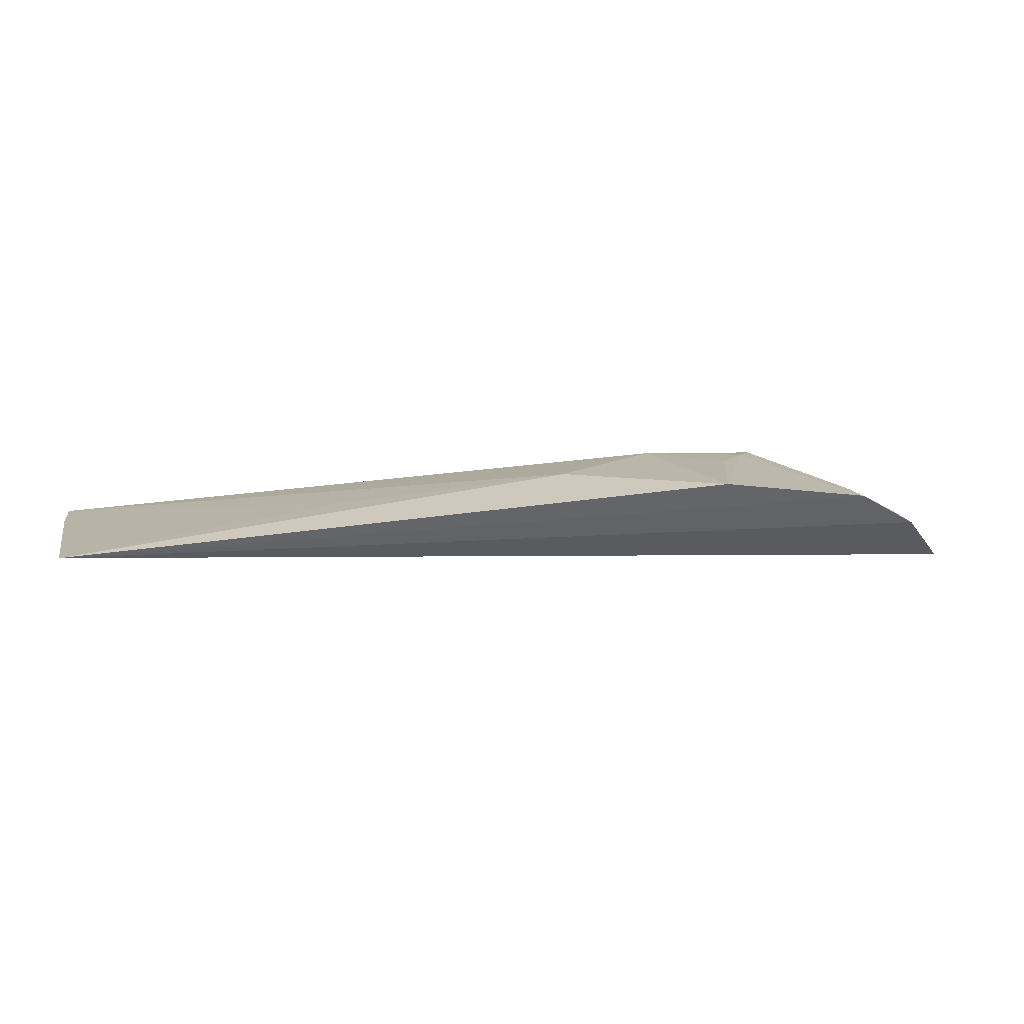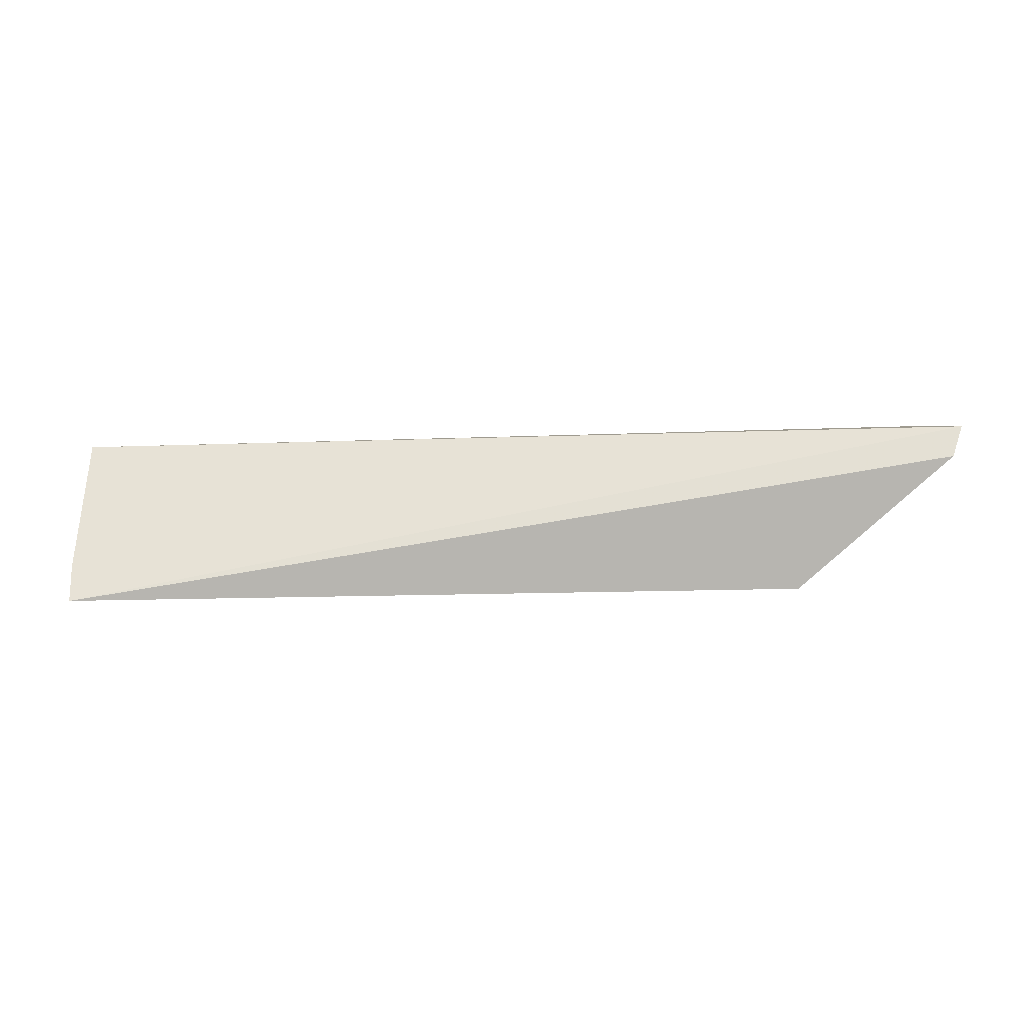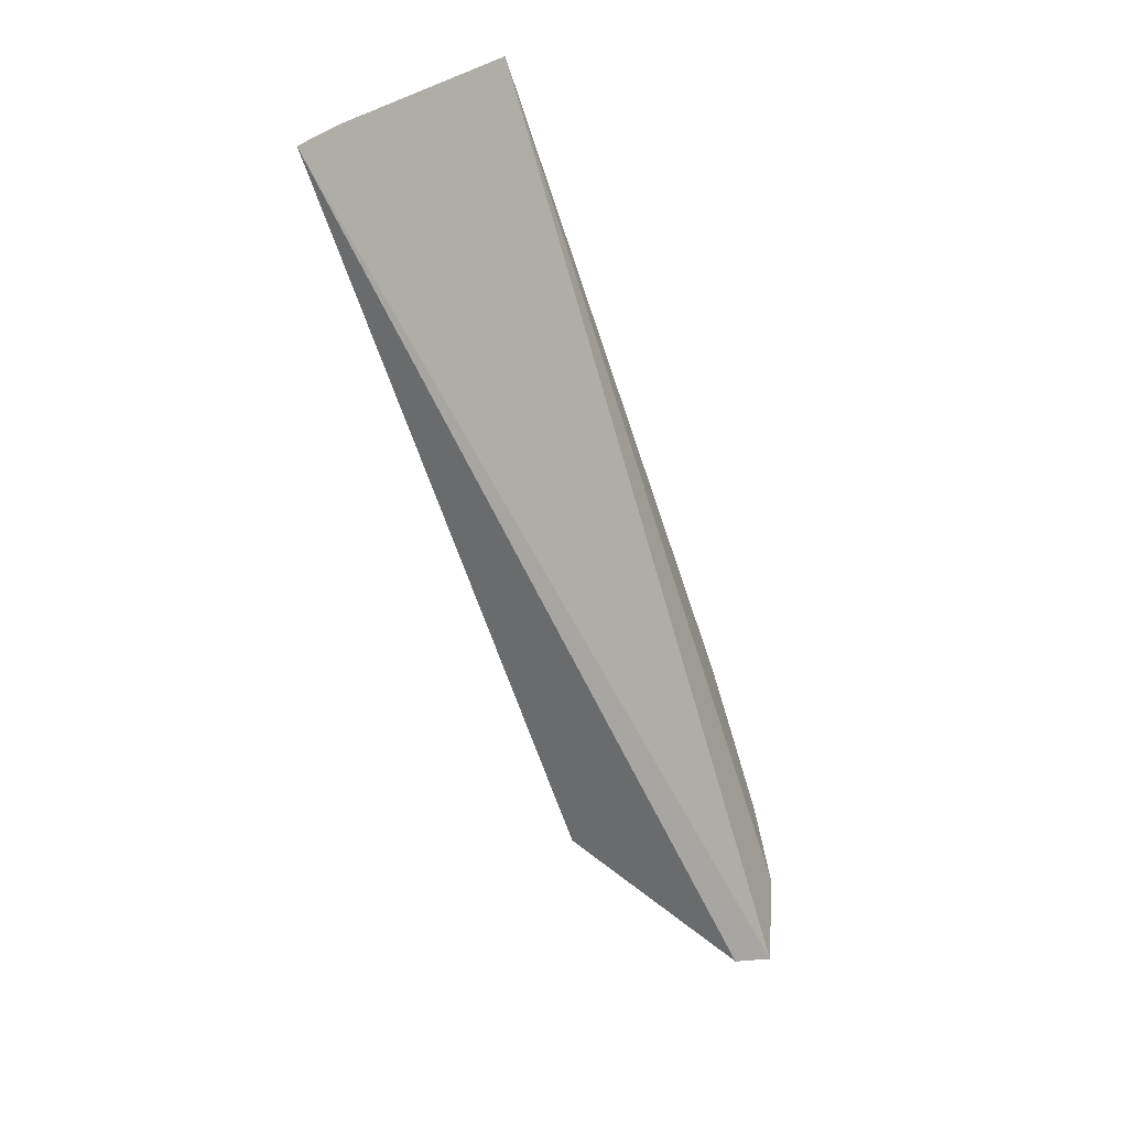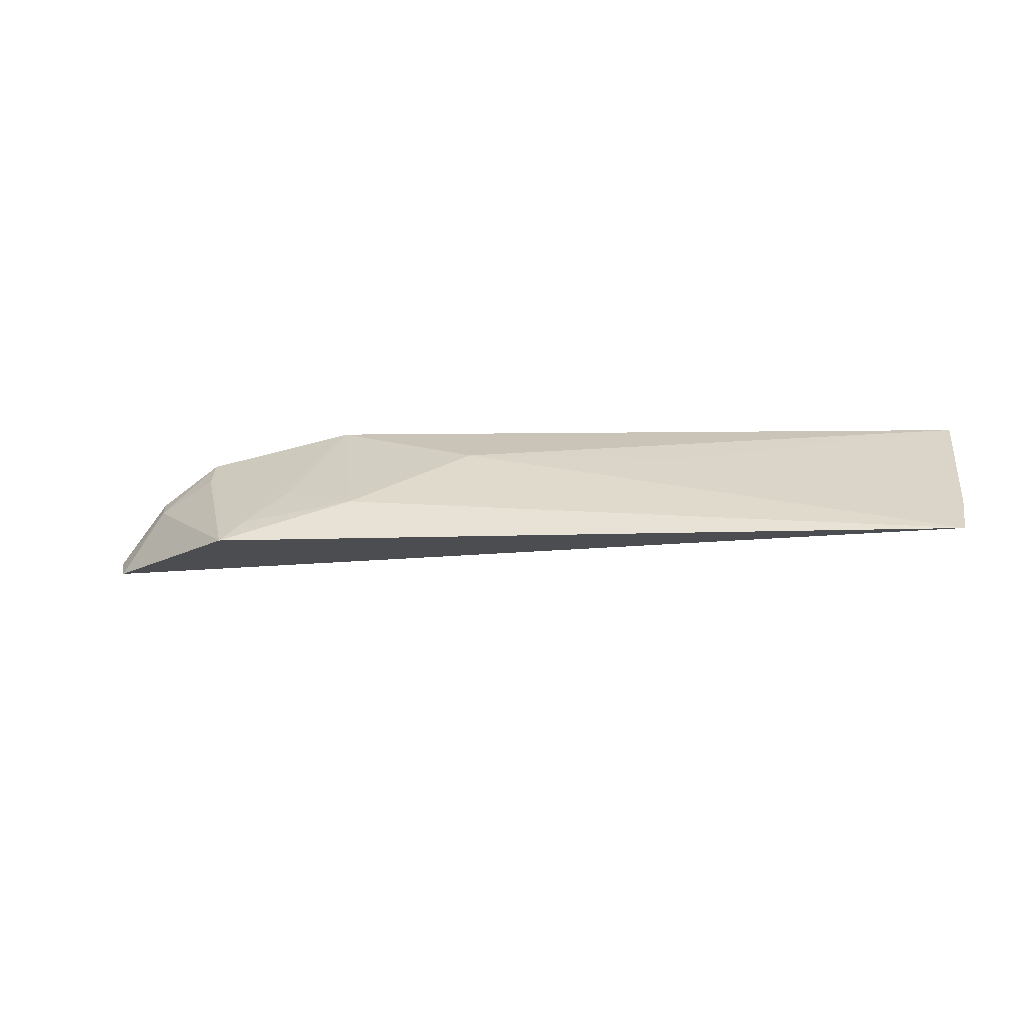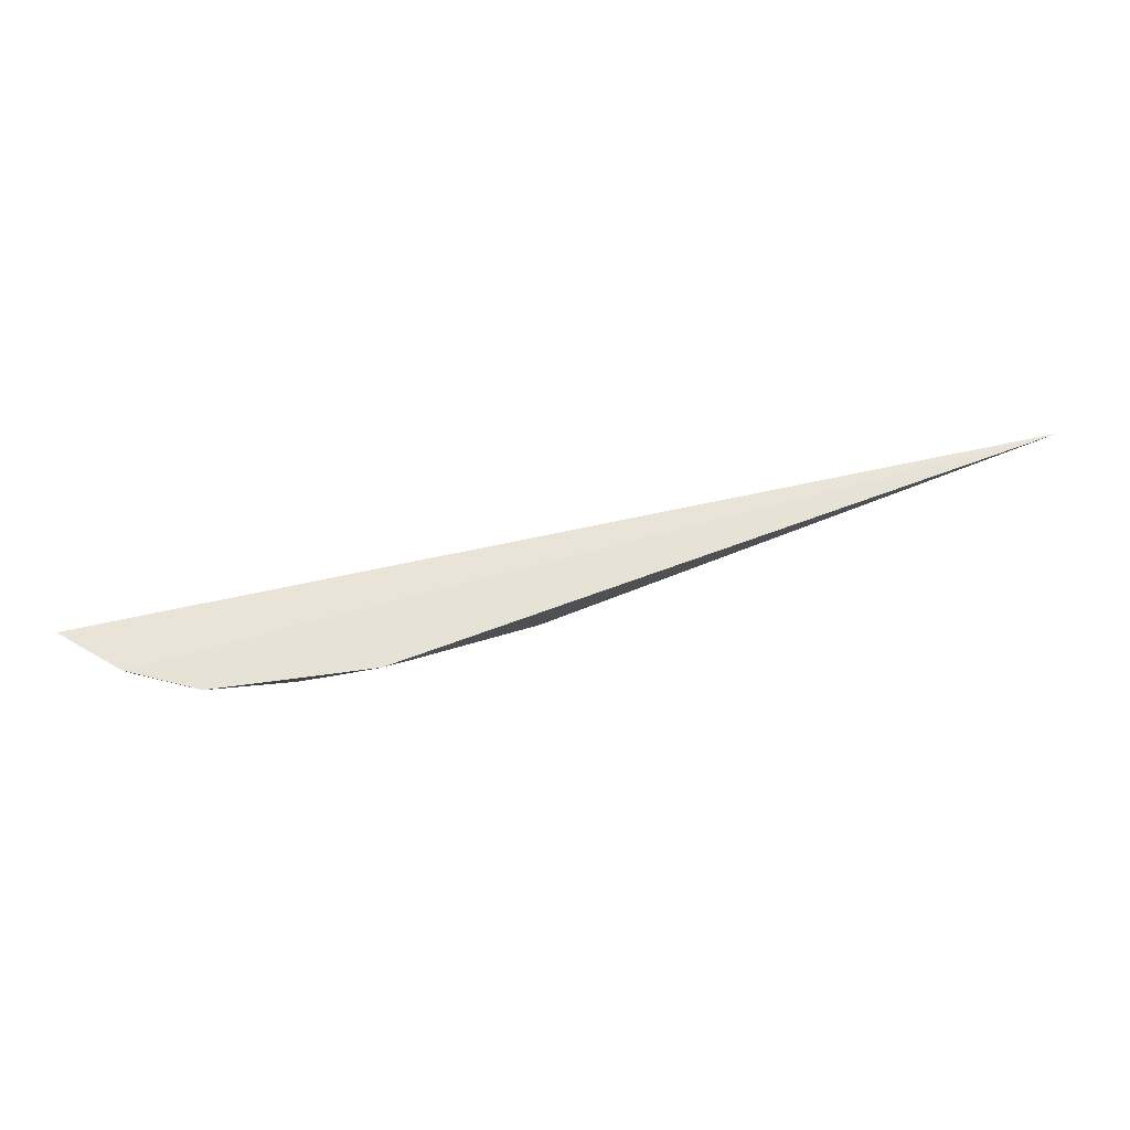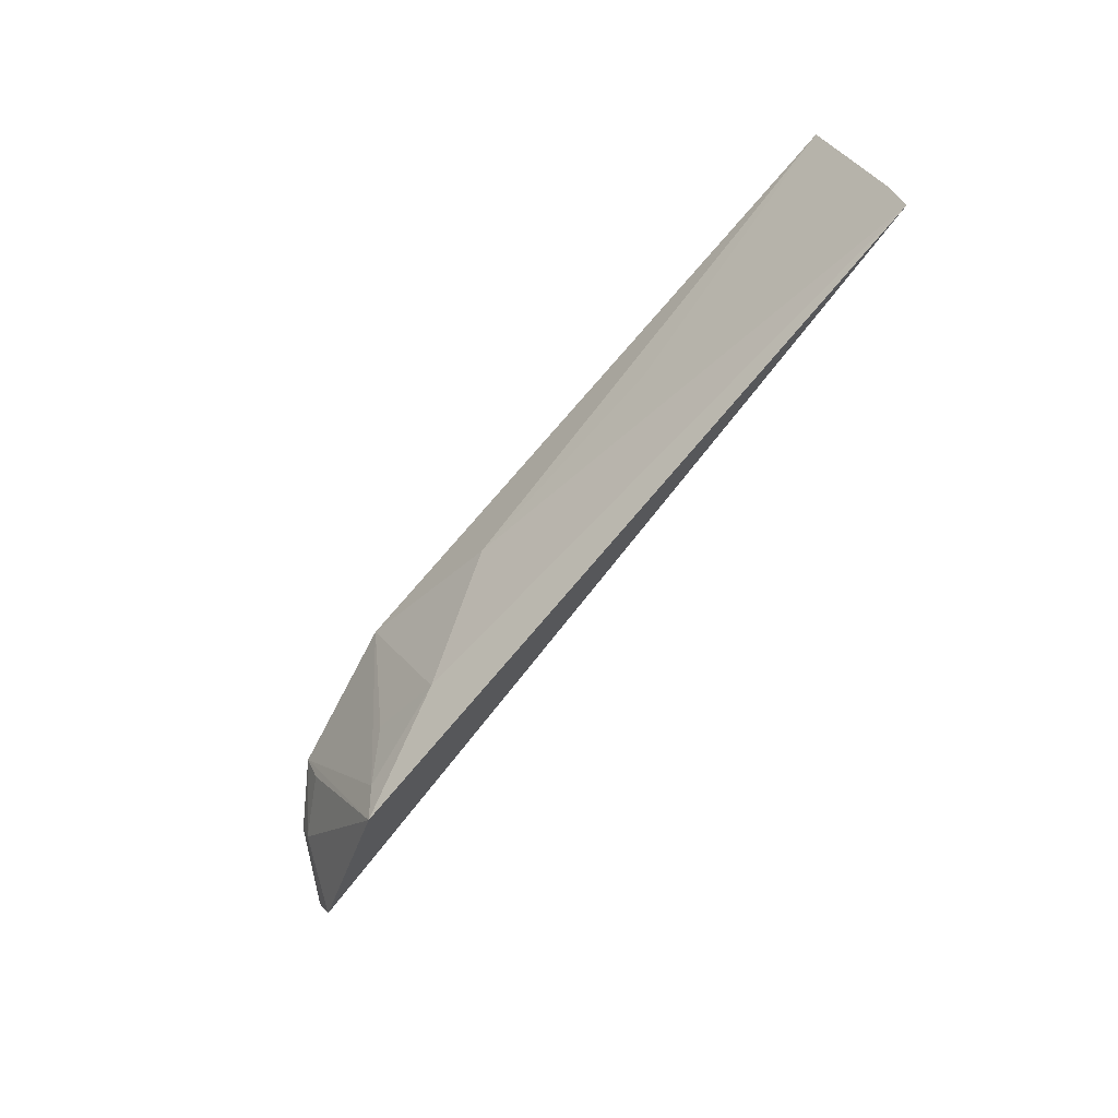
<metadata>
{"format":"obj","ext":"obj","renderer":"f3d","projection":"perspective","resolution":1024,"background":"white","views":[{"elev":35.7,"azim":-13.0,"up":"+Y"},{"elev":-14.8,"azim":-2.2,"up":"+Z"},{"elev":-62.6,"azim":-72.3,"up":"+Y"},{"elev":7.9,"azim":-172.0,"up":"+Y"},{"elev":66.3,"azim":158.0,"up":"+Z"},{"elev":-75.8,"azim":-132.3,"up":"+Z"}]}
</metadata>
<code>
v 0.408 0.05823 0.07455
v 0.4032 0.05599 0.06151
v 0.3083 0.116 0.08335
v 0.05278 0.1215 0.08094
v 0.05374 0.0913 0.00779
v 0.3905 0.08341 0.08225
v 0.05252 0.09793 0.02379
v 0.3443 0.07951 0.01263
v 0.3671 0.1009 0.08315
v 0.3879 0.08154 0.07156
v 0.2492 0.1108 0.05474
v 0.3369 0.0858 0.02236
v 0.3656 0.09601 0.07003
v 0.1594 0.1109 0.05488
v 0.2933 0.09471 0.02481
v 0.3227 0.09573 0.03955
f 5 2 1
f 6 4 1
f 7 5 1
f 7 1 4
f 8 2 5
f 9 3 4
f 9 4 6
f 10 6 1
f 10 1 2
f 10 2 8
f 10 9 6
f 11 4 3
f 12 9 8
f 12 3 9
f 13 10 8
f 13 8 9
f 13 9 10
f 14 7 4
f 14 4 11
f 14 11 5
f 14 5 7
f 15 8 5
f 15 5 11
f 15 12 8
f 15 11 3
f 16 15 3
f 16 3 12
f 16 12 15

</code>
